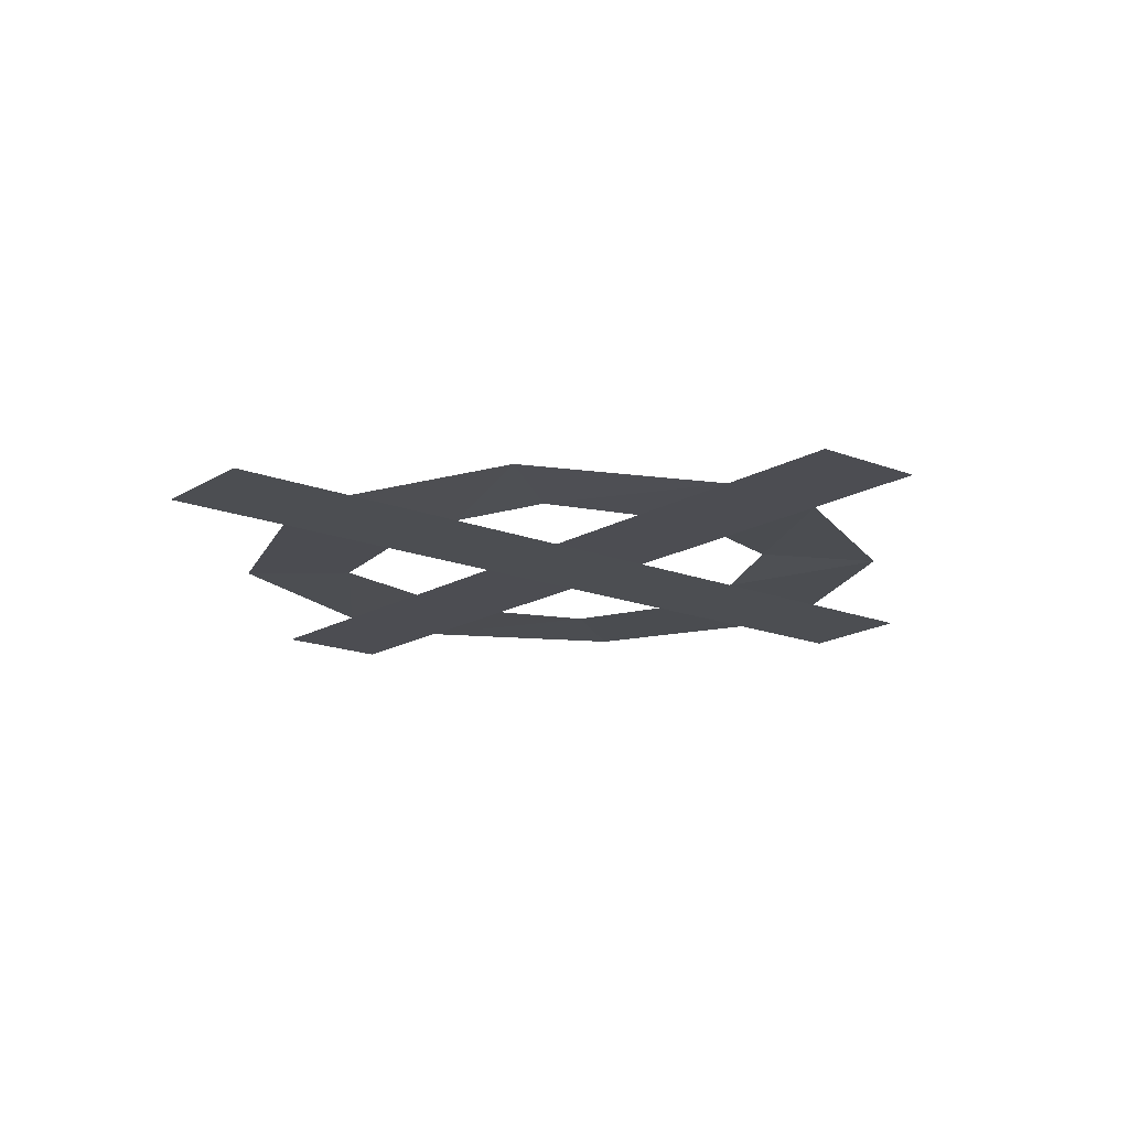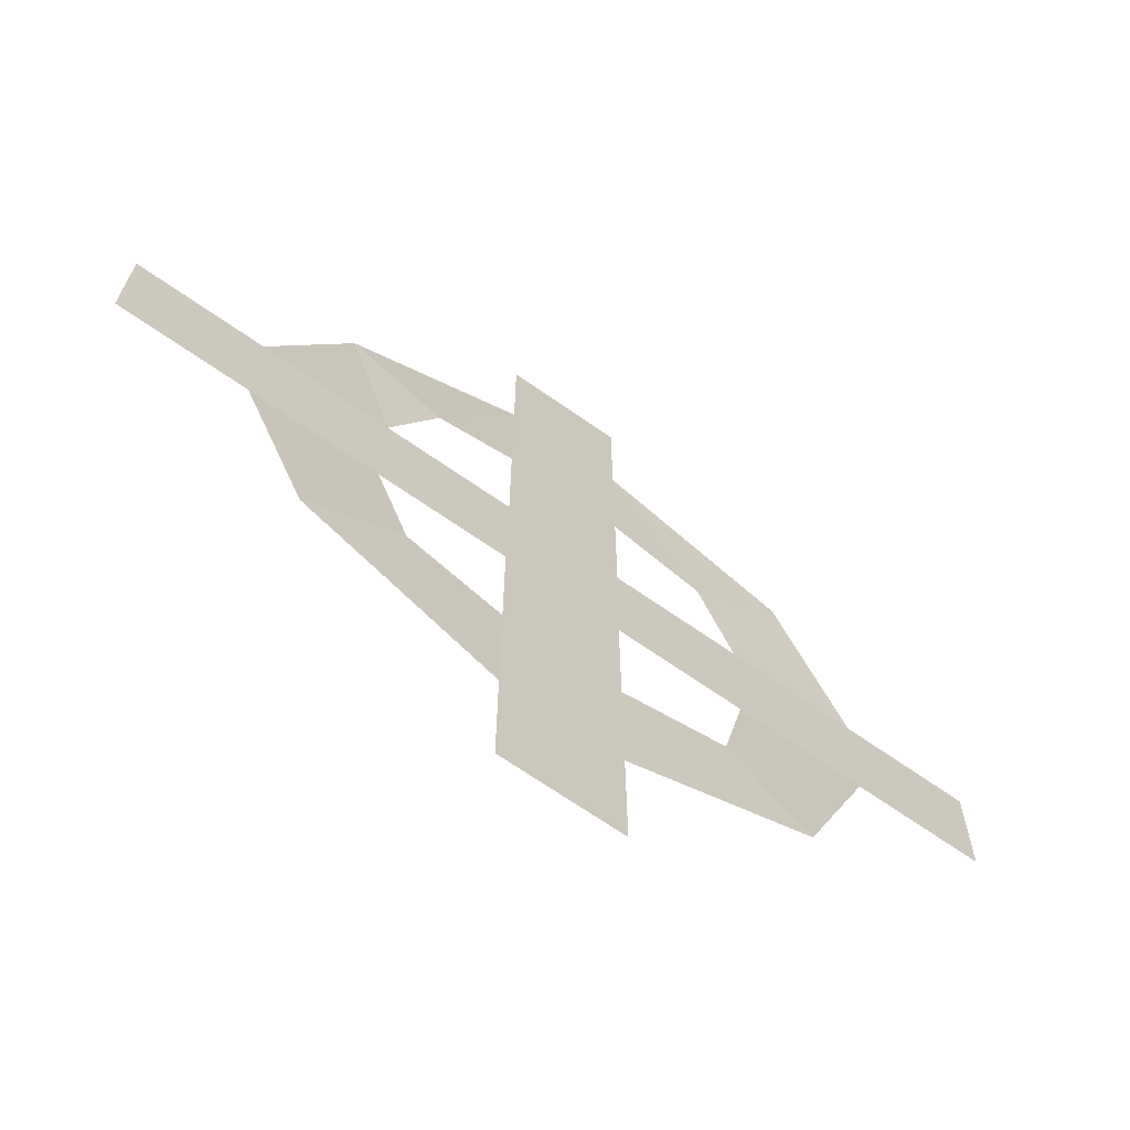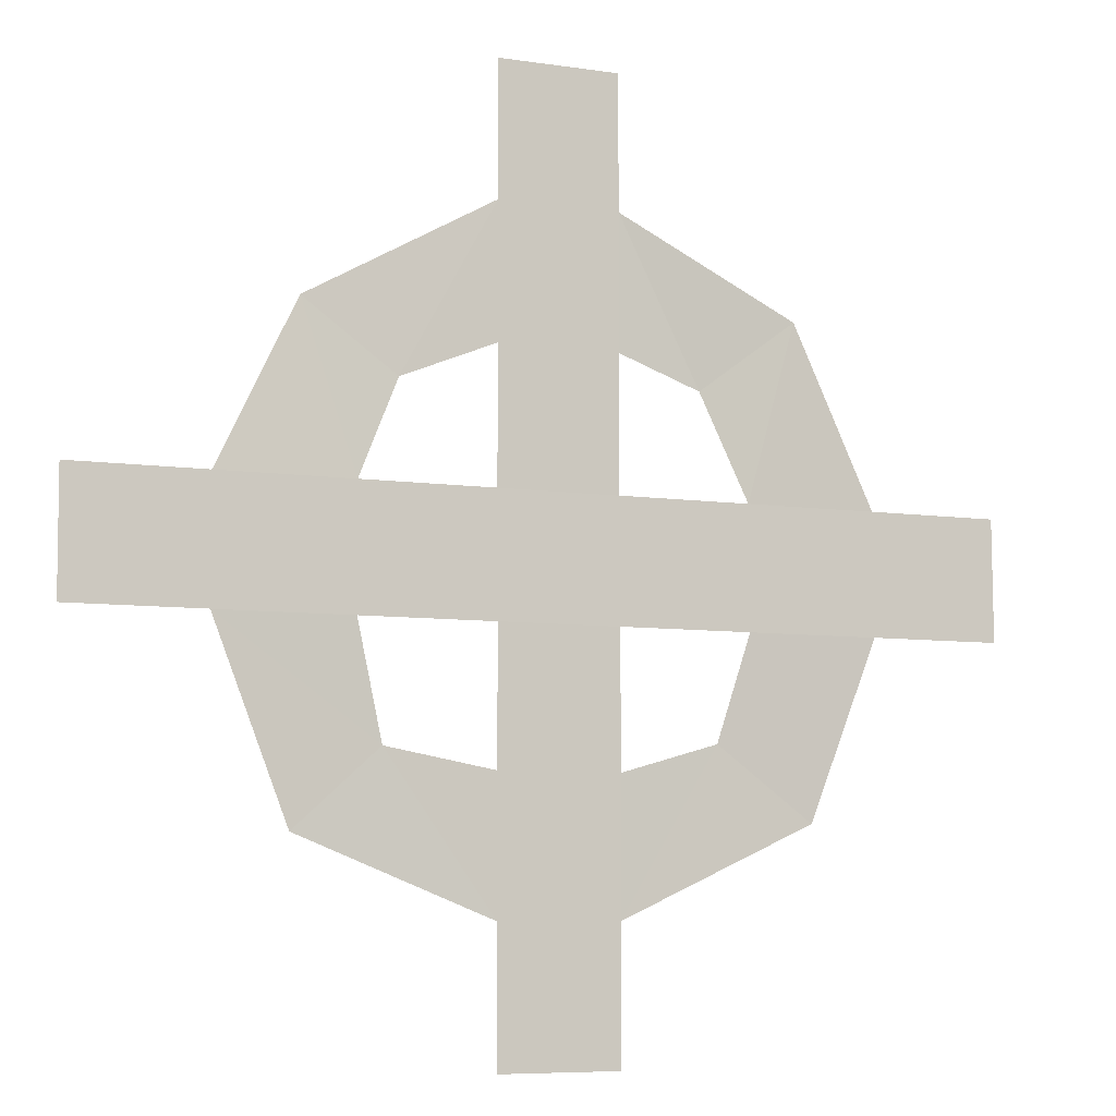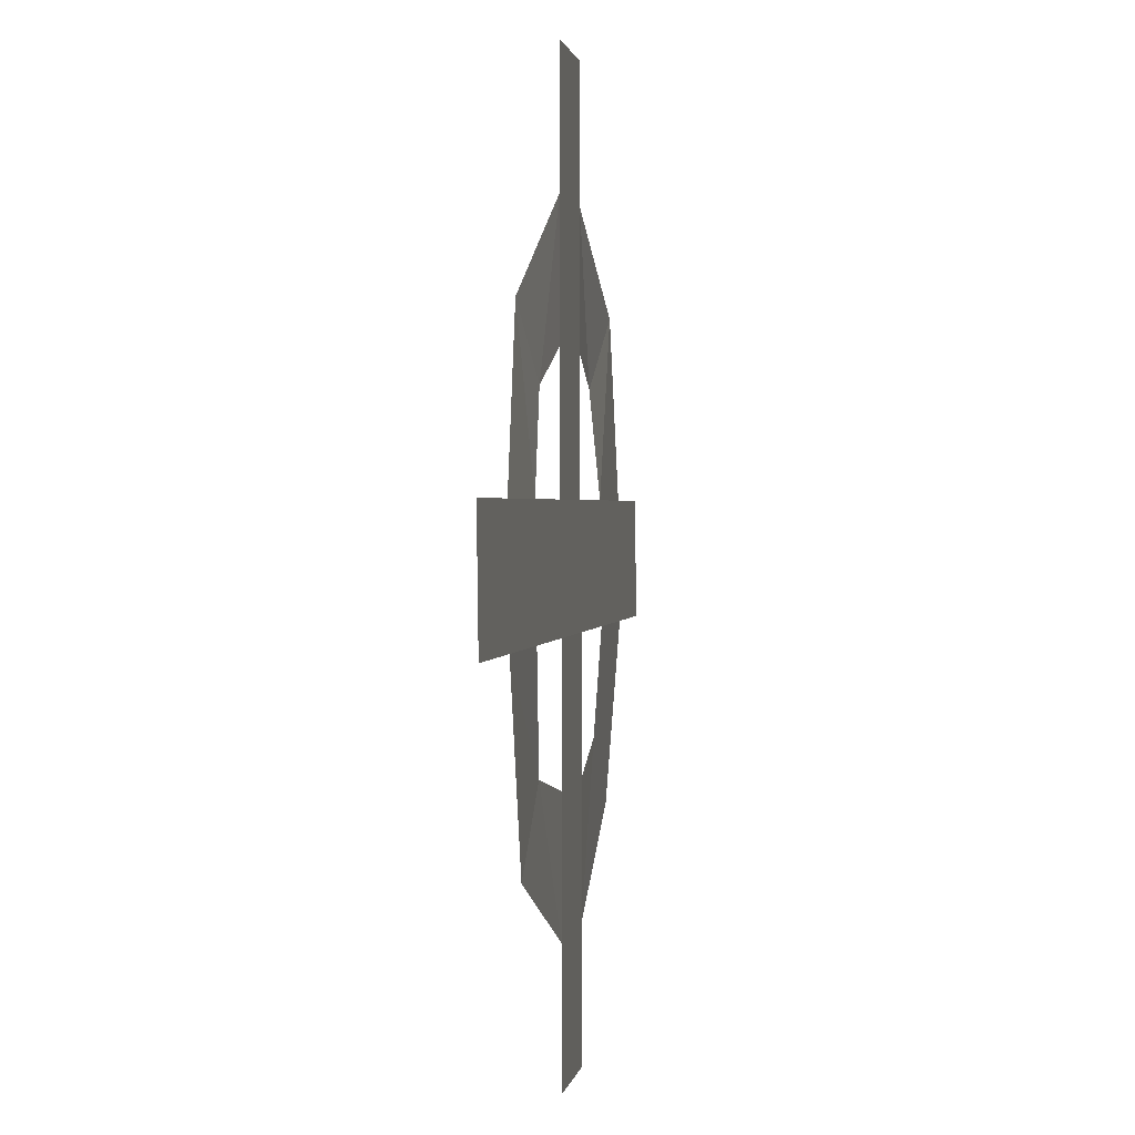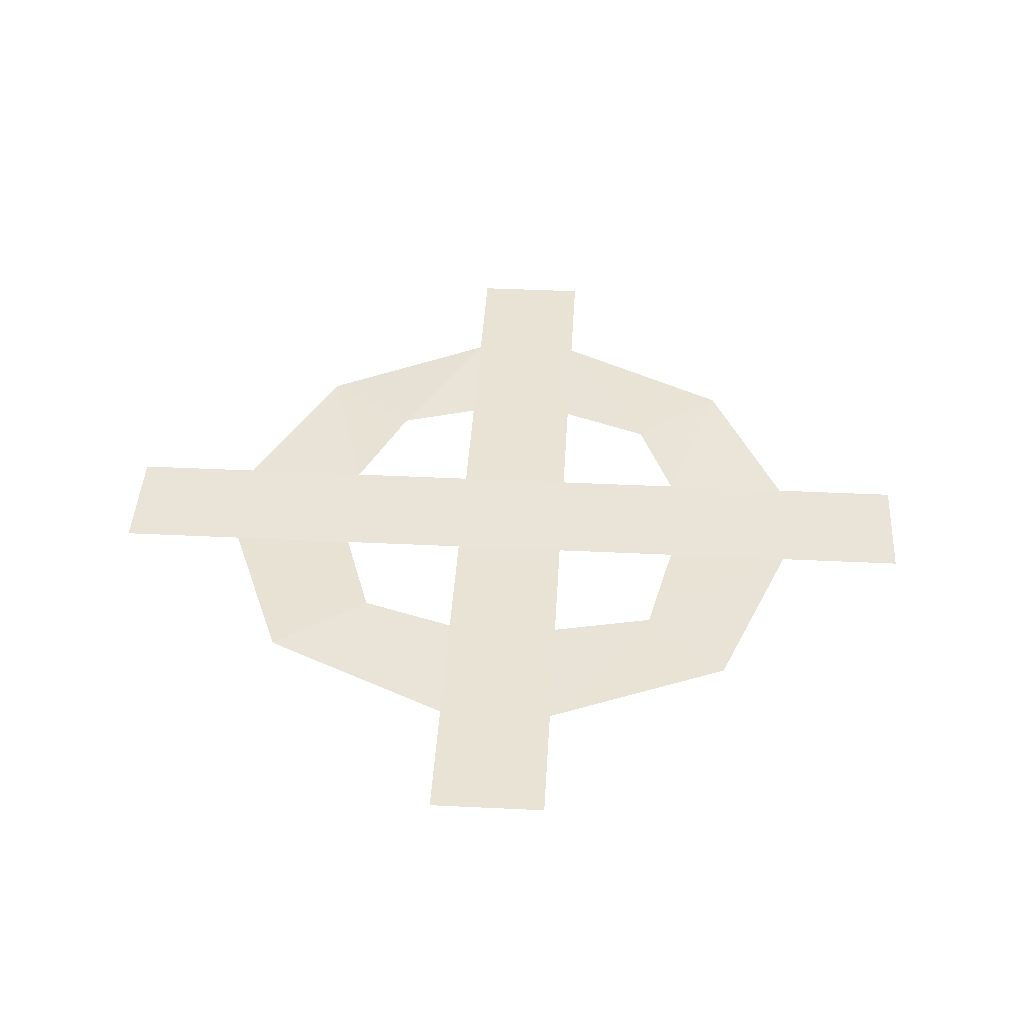
<metadata>
{"format":"obj","ext":"obj","renderer":"f3d","projection":"perspective","resolution":1024,"background":"white","views":[{"elev":-16.3,"azim":140.7,"up":"+Z"},{"elev":-68.5,"azim":-35.0,"up":"+Y"},{"elev":-7.1,"azim":156.4,"up":"+Y"},{"elev":1.2,"azim":98.6,"up":"+Y"},{"elev":42.3,"azim":3.3,"up":"+Z"}]}
</metadata>
<code>
o Plane
v -0.4548 -0.4547 -0.00577
v 0.4548 -0.4547 -0.00577
v -0.4548 0.4547 0.00577
v 0.4548 0.4547 0.00577
v -0.4548 1.455 0.00577
v 0.4548 1.455 0.00577
v -0.4548 2.455 0.00577
v 0.4548 2.455 0.00577
v -0.4548 3.455 0.00577
v 0.4548 3.455 0.00577
v -0.4548 -1.455 -0.00577
v 0.4548 -1.455 -0.00577
v -0.4548 -2.455 -0.00577
v 0.4548 -2.455 -0.00577
v -0.4548 -3.455 -0.00577
v 0.4548 -3.455 -0.00577
v 1.455 -0.4547 -0.00577
v 1.455 0.4547 0.00577
v 2.455 -0.4547 -0.00577
v 2.455 0.4547 0.00577
v 3.455 -0.4547 -0.00577
v 3.455 0.4547 0.00577
v -1.455 -0.4547 -0.00577
v -2.455 -0.4547 -0.00577
v -3.455 -0.4547 -0.00577
v -3.455 0.4547 0.00577
v -2.455 0.4547 0.00577
v 1.162 1.17 0.02517
v -1.455 0.4547 0.00577
v 1.851 1.678 0.06055
v -1.819 1.78 -0.0151
v -1.202 -1.242 0.0159
v -1.946 -1.783 0.0311
v 1.265 -1.305 0.01181
v 1.897 -1.875 0.01739
v -1.087 1.234 0.03134
f 2 3 1
f 4 5 3
f 5 8 7
f 8 9 7
f 1 12 2
f 11 14 12
f 13 16 14
f 2 18 4
f 17 20 18
f 19 22 20
f 3 23 1
f 29 24 23
f 27 25 24
f 8 28 30
f 30 18 20
f 29 31 27
f 34 14 35
f 19 34 35
f 32 13 11
f 36 7 31
f 23 33 32
f 2 4 3
f 4 6 5
f 5 6 8
f 8 10 9
f 1 11 12
f 11 13 14
f 13 15 16
f 2 17 18
f 17 19 20
f 19 21 22
f 3 29 23
f 29 27 24
f 27 26 25
f 8 6 28
f 30 28 18
f 29 36 31
f 34 12 14
f 19 17 34
f 32 33 13
f 36 5 7
f 23 24 33
o Plane.001
v -0.4548 -0.4547 -0.00577
v 0.4548 -0.4547 -0.00577
v -0.4548 0.4547 0.00577
v 0.4548 0.4547 0.00577
f 38 39 37
f 38 40 39

</code>
